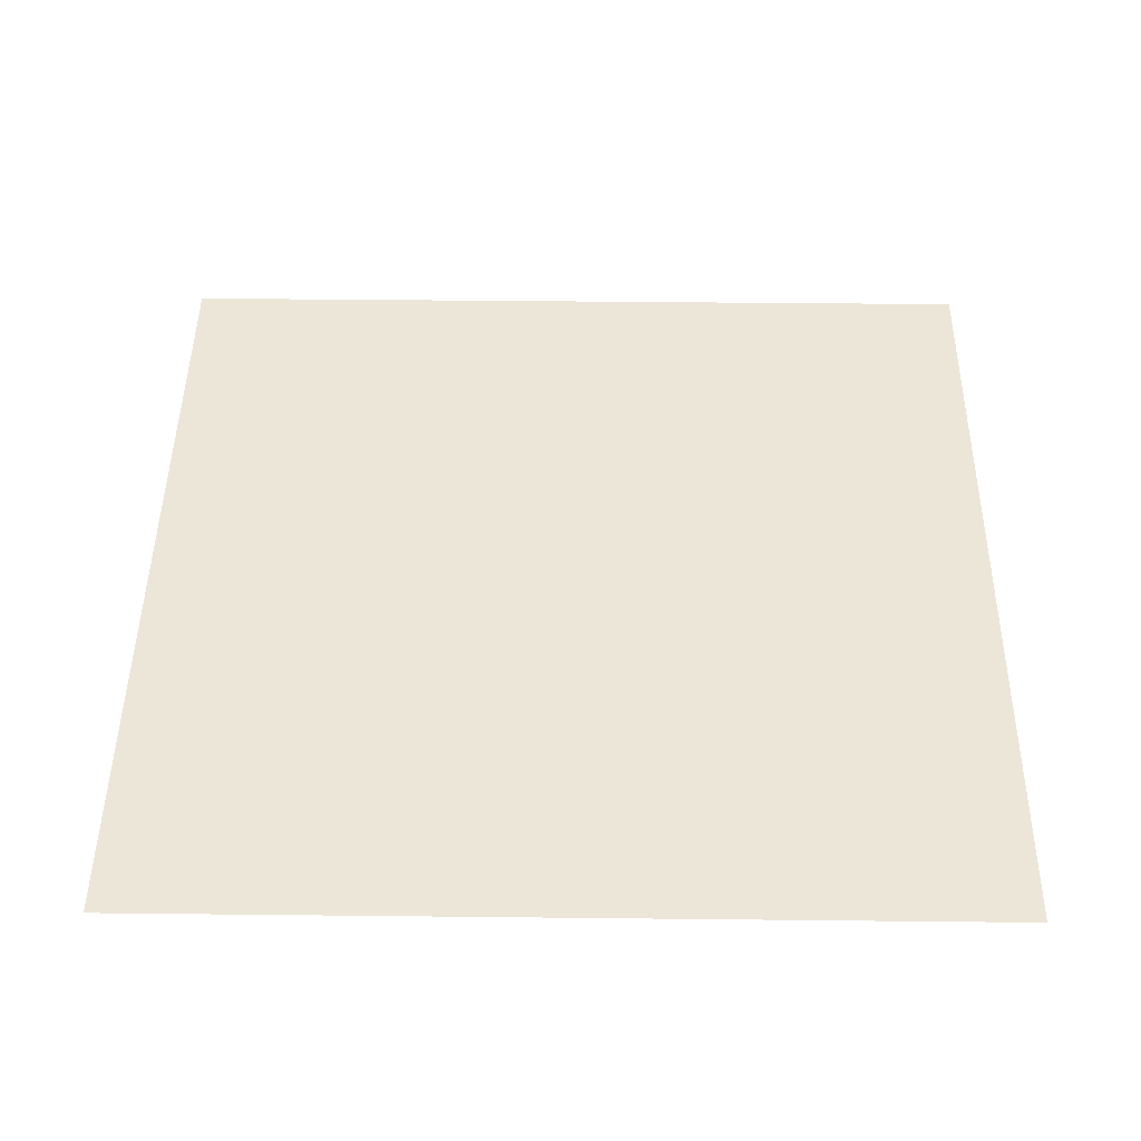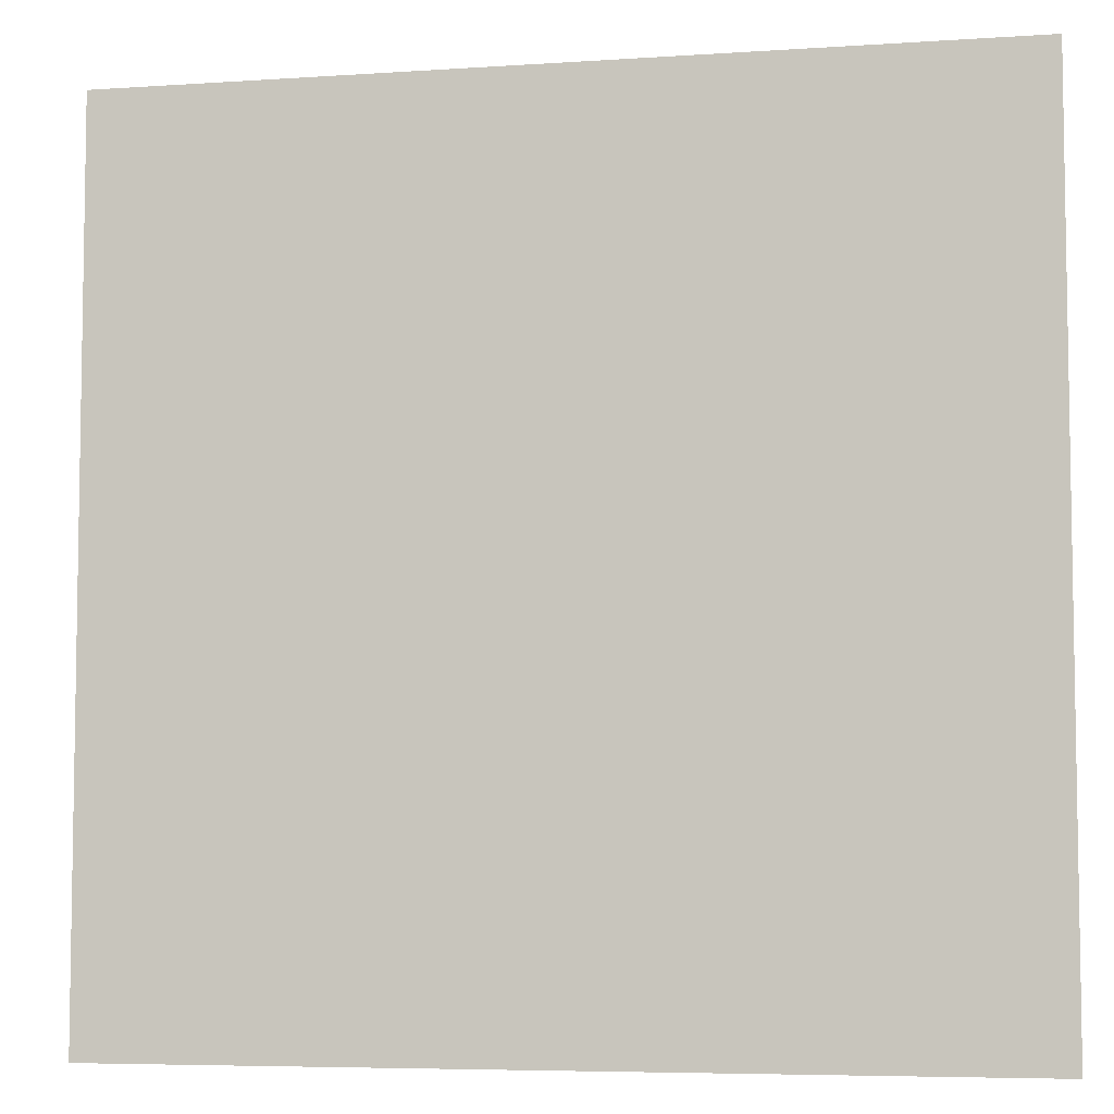
<metadata>
{"format":"obj","ext":"obj","renderer":"f3d","projection":"perspective","resolution":1024,"background":"white","views":[{"elev":46.1,"azim":90.7,"up":"+Z"},{"elev":-6.1,"azim":11.5,"up":"+Y"}]}
</metadata>
<code>
v -1536 -1600 0
v -1600 -1600 0
v -1600 -1536 0
v -1536 -1536 0
v -1664 -1600 0
v -1664 -1536 0
v -1728 -1600 0
v -1728 -1536 0
v -1792 -1600 0
v -1792 -1536 0
v -1856 -1600 0
v -1856 -1536 0
v -1920 -1600 0
v -1920 -1536 0
v -1984 -1600 0
v -1984 -1536 0
v -2048 -1600 0
v -2048 -1536 0
v -2112 -1600 0
v -2112 -1536 0
v -2176 -1600 0
v -2176 -1536 0
v -2240 -1600 0
v -2240 -1536 0
v -2304 -1600 0
v -2304 -1536 0
v -2368 -1600 0
v -2368 -1536 0
v -2432 -1600 0
v -2432 -1536 0
v -2496 -1600 0
v -2496 -1536 0
v -2560 -1600 0
v -2560 -1536 0
v -2624 -1600 0
v -2624 -1536 0
v -2688 -1600 0
v -2688 -1536 0
v -1536 -1664 0
v -1600 -1664 0
v -1664 -1664 0
v -1728 -1664 0
v -1792 -1664 0
v -1856 -1664 0
v -1920 -1664 0
v -1984 -1664 0
v -2048 -1664 0
v -2112 -1664 0
v -2176 -1664 0
v -2240 -1664 0
v -2304 -1664 0
v -2368 -1664 0
v -2432 -1664 0
v -2496 -1664 0
v -2560 -1664 0
v -2624 -1664 0
v -2688 -1664 0
v -1536 -1728 0
v -1600 -1728 0
v -1664 -1728 0
v -1728 -1728 0
v -1792 -1728 0
v -1856 -1728 0
v -1920 -1728 0
v -1984 -1728 0
v -2048 -1728 0
v -2112 -1728 0
v -2176 -1728 0
v -2240 -1728 0
v -2304 -1728 0
v -2368 -1728 0
v -2432 -1728 0
v -2496 -1728 0
v -2560 -1728 0
v -2624 -1728 0
v -2688 -1728 0
v -1536 -1792 0
v -1600 -1792 0
v -1664 -1792 0
v -1728 -1792 0
v -1792 -1792 0
v -1856 -1792 0
v -1920 -1792 0
v -1984 -1792 0
v -2048 -1792 0
v -2112 -1792 0
v -2176 -1792 0
v -2240 -1792 0
v -2304 -1792 0
v -2368 -1792 0
v -2432 -1792 0
v -2496 -1792 0
v -2560 -1792 0
v -2624 -1792 0
v -2688 -1792 0
v -1664 -1856 0
v -1728 -1856 0
v -1792 -1856 0
v -1856 -1856 0
v -1920 -1856 0
v -1984 -1856 0
v -2048 -1856 0
v -2112 -1856 0
v -2176 -1856 0
v -2240 -1856 0
v -2304 -1856 0
v -2368 -1856 0
v -2432 -1856 0
v -2496 -1856 0
v -2560 -1856 0
v -2624 -1856 0
v -1728 -1920 0
v -1792 -1920 0
v -1856 -1920 0
v -1920 -1920 0
v -1984 -1920 0
v -2048 -1920 0
v -2112 -1920 0
v -2176 -1920 0
v -2240 -1920 0
v -2304 -1920 0
v -2368 -1920 0
v -2432 -1920 0
v -2496 -1920 0
v -2560 -1920 0
v -1920 -1984 0
v -1984 -1984 0
v -2048 -1984 0
v -2112 -1984 0
v -2176 -1984 0
v -2240 -1984 0
v -2304 -1984 0
v -2368 -1984 0
v -2432 -1984 0
v -2496 -1984 0
v -1984 -2048 0
v -2048 -2048 0
v -2112 -2048 0
v -1856 -2304 0
v -1920 -2304 0
v -1920 -2240 0
v -1856 -2240 0
v -1984 -2304 0
v -1984 -2240 0
v -1728 -2368 0
v -1792 -2368 0
v -1792 -2304 0
v -1728 -2304 0
v -1856 -2368 0
v -1920 -2368 0
v -1984 -2368 0
v -2048 -2368 0
v -2048 -2304 0
v -2240 -2368 0
v -2304 -2368 0
v -2304 -2304 0
v -2240 -2304 0
v -2368 -2368 0
v -2368 -2304 0
v -1600 -2432 0
v -1664 -2432 0
v -1664 -2368 0
v -1600 -2368 0
v -1728 -2432 0
v -1792 -2432 0
v -1856 -2432 0
v -1920 -2432 0
v -1984 -2432 0
v -2048 -2432 0
v -2112 -2432 0
v -2112 -2368 0
v -2176 -2432 0
v -2240 -2432 0
v -2176 -2368 0
v -2304 -2432 0
v -2368 -2432 0
v -2432 -2432 0
v -2432 -2368 0
v -1536 -2496 0
v -1600 -2496 0
v -1536 -2432 0
v -1664 -2496 0
v -1728 -2496 0
v -1792 -2496 0
v -1856 -2496 0
v -1920 -2496 0
v -1984 -2496 0
v -2048 -2496 0
v -2112 -2496 0
v -2176 -2496 0
v -2240 -2496 0
v -2304 -2496 0
v -2368 -2496 0
v -2432 -2496 0
v -2496 -2496 0
v -2496 -2432 0
v -2560 -2496 0
v -2560 -2432 0
v -2624 -2496 0
v -2624 -2432 0
v -2688 -2496 0
v -2688 -2432 0
v -1536 -2560 0
v -1600 -2560 0
v -1664 -2560 0
v -1728 -2560 0
v -1792 -2560 0
v -1856 -2560 0
v -1920 -2560 0
v -1984 -2560 0
v -2048 -2560 0
v -2112 -2560 0
v -2176 -2560 0
v -2240 -2560 0
v -2304 -2560 0
v -2368 -2560 0
v -2432 -2560 0
v -2496 -2560 0
v -2560 -2560 0
v -2624 -2560 0
v -2688 -2560 0
v -1536 -2624 0
v -1600 -2624 0
v -1664 -2624 0
v -1728 -2624 0
v -1792 -2624 0
v -1856 -2624 0
v -1920 -2624 0
v -1984 -2624 0
v -2048 -2624 0
v -2112 -2624 0
v -2176 -2624 0
v -2240 -2624 0
v -2304 -2624 0
v -2368 -2624 0
v -2432 -2624 0
v -2496 -2624 0
v -2560 -2624 0
v -2624 -2624 0
v -2688 -2624 0
v -1536 -2688 0
v -1600 -2688 0
v -1664 -2688 0
v -1728 -2688 0
v -1792 -2688 0
v -1856 -2688 0
v -1920 -2688 0
v -1984 -2688 0
v -2048 -2688 0
v -2112 -2688 0
v -2176 -2688 0
v -2240 -2688 0
v -2304 -2688 0
v -2368 -2688 0
v -2432 -2688 0
v -2496 -2688 0
v -2560 -2688 0
v -2624 -2688 0
v -2688 -2688 0
v -1536 -1856 0
v -1600 -1856 0
v -2688 -1856 0
v -1536 -1920 0
v -1600 -1920 0
v -1664 -1920 0
v -2624 -1920 0
v -2688 -1920 0
v -1536 -1984 0
v -1600 -1984 0
v -1664 -1984 0
v -1728 -1984 0
v -1792 -1984 0
v -1856 -1984 0
v -2560 -1984 0
v -2624 -1984 0
v -2688 -1984 0
v -1536 -2048 0
v -1600 -2048 0
v -1664 -2048 0
v -1728 -2048 0
v -1792 -2048 0
v -1856 -2048 0
v -1920 -2048 0
v -2176 -2048 0
v -2240 -2048 0
v -2304 -2048 0
v -2368 -2048 0
v -2432 -2048 0
v -2496 -2048 0
v -2560 -2048 0
v -2624 -2048 0
v -2688 -2048 0
v -1536 -2112 0
v -1600 -2112 0
v -1664 -2112 0
v -1728 -2112 0
v -1792 -2112 0
v -1856 -2112 0
v -1920 -2112 0
v -1984 -2112 0
v -2048 -2112 0
v -2112 -2112 0
v -2176 -2112 0
v -2240 -2112 0
v -2304 -2112 0
v -2368 -2112 0
v -2432 -2112 0
v -2496 -2112 0
v -2560 -2112 0
v -2624 -2112 0
v -2688 -2112 0
v -1536 -2176 0
v -1600 -2176 0
v -1664 -2176 0
v -1728 -2176 0
v -1792 -2176 0
v -1856 -2176 0
v -1920 -2176 0
v -1984 -2176 0
v -2048 -2176 0
v -2112 -2176 0
v -2176 -2176 0
v -2240 -2176 0
v -2304 -2176 0
v -2368 -2176 0
v -2432 -2176 0
v -2496 -2176 0
v -2560 -2176 0
v -2624 -2176 0
v -2688 -2176 0
v -1536 -2240 0
v -1600 -2240 0
v -1664 -2240 0
v -1728 -2240 0
v -1792 -2240 0
v -2048 -2240 0
v -2112 -2240 0
v -2176 -2240 0
v -2240 -2240 0
v -2304 -2240 0
v -2368 -2240 0
v -2432 -2240 0
v -2496 -2240 0
v -2560 -2240 0
v -2624 -2240 0
v -2688 -2240 0
v -1536 -2304 0
v -1600 -2304 0
v -1664 -2304 0
v -2112 -2304 0
v -2176 -2304 0
v -2432 -2304 0
v -2496 -2304 0
v -2560 -2304 0
v -2624 -2304 0
v -2688 -2304 0
v -1536 -2368 0
v -2496 -2368 0
v -2560 -2368 0
v -2624 -2368 0
v -2688 -2368 0
g mesh_[00]_[00]
f 1 2 3 4
f 2 5 6 3
f 5 7 8 6
f 7 9 10 8
f 9 11 12 10
f 11 13 14 12
f 13 15 16 14
f 15 17 18 16
f 17 19 20 18
f 19 21 22 20
f 21 23 24 22
f 23 25 26 24
f 25 27 28 26
f 27 29 30 28
f 29 31 32 30
f 31 33 34 32
f 33 35 36 34
f 35 37 38 36
f 39 40 2 1
f 40 41 5 2
f 41 42 7 5
f 42 43 9 7
f 43 44 11 9
f 44 45 13 11
f 45 46 15 13
f 46 47 17 15
f 47 48 19 17
f 48 49 21 19
f 49 50 23 21
f 50 51 25 23
f 51 52 27 25
f 52 53 29 27
f 53 54 31 29
f 54 55 33 31
f 55 56 35 33
f 56 57 37 35
f 58 59 40 39
f 59 60 41 40
f 60 61 42 41
f 61 62 43 42
f 62 63 44 43
f 63 64 45 44
f 64 65 46 45
f 65 66 47 46
f 66 67 48 47
f 67 68 49 48
f 68 69 50 49
f 69 70 51 50
f 70 71 52 51
f 71 72 53 52
f 72 73 54 53
f 73 74 55 54
f 74 75 56 55
f 75 76 57 56
f 77 78 59 58
f 78 79 60 59
f 79 80 61 60
f 80 81 62 61
f 81 82 63 62
f 82 83 64 63
f 83 84 65 64
f 84 85 66 65
f 85 86 67 66
f 86 87 68 67
f 87 88 69 68
f 88 89 70 69
f 89 90 71 70
f 90 91 72 71
f 91 92 73 72
f 92 93 74 73
f 93 94 75 74
f 94 95 76 75
f 96 97 80 79
f 97 98 81 80
f 98 99 82 81
f 99 100 83 82
f 100 101 84 83
f 101 102 85 84
f 102 103 86 85
f 103 104 87 86
f 104 105 88 87
f 105 106 89 88
f 106 107 90 89
f 107 108 91 90
f 108 109 92 91
f 109 110 93 92
f 110 111 94 93
f 112 113 98 97
f 113 114 99 98
f 114 115 100 99
f 115 116 101 100
f 116 117 102 101
f 117 118 103 102
f 118 119 104 103
f 119 120 105 104
f 120 121 106 105
f 121 122 107 106
f 122 123 108 107
f 123 124 109 108
f 124 125 110 109
f 126 127 116 115
f 127 128 117 116
f 128 129 118 117
f 129 130 119 118
f 130 131 120 119
f 131 132 121 120
f 132 133 122 121
f 133 134 123 122
f 134 135 124 123
f 136 137 128 127
f 137 138 129 128
f 139 140 141 142
f 140 143 144 141
f 145 146 147 148
f 146 149 139 147
f 149 150 140 139
f 150 151 143 140
f 151 152 153 143
f 154 155 156 157
f 155 158 159 156
f 160 161 162 163
f 161 164 145 162
f 164 165 146 145
f 165 166 149 146
f 166 167 150 149
f 167 168 151 150
f 168 169 152 151
f 169 170 171 152
f 172 173 154 174
f 173 175 155 154
f 175 176 158 155
f 176 177 178 158
f 179 180 160 181
f 180 182 161 160
f 182 183 164 161
f 183 184 165 164
f 184 185 166 165
f 185 186 167 166
f 186 187 168 167
f 187 188 169 168
f 188 189 170 169
f 189 190 172 170
f 190 191 173 172
f 191 192 175 173
f 192 193 176 175
f 193 194 177 176
f 194 195 196 177
f 195 197 198 196
f 197 199 200 198
f 199 201 202 200
f 203 204 180 179
f 204 205 182 180
f 205 206 183 182
f 206 207 184 183
f 207 208 185 184
f 208 209 186 185
f 209 210 187 186
f 210 211 188 187
f 211 212 189 188
f 212 213 190 189
f 213 214 191 190
f 214 215 192 191
f 215 216 193 192
f 216 217 194 193
f 217 218 195 194
f 218 219 197 195
f 219 220 199 197
f 220 221 201 199
f 222 223 204 203
f 223 224 205 204
f 224 225 206 205
f 225 226 207 206
f 226 227 208 207
f 227 228 209 208
f 228 229 210 209
f 229 230 211 210
f 230 231 212 211
f 231 232 213 212
f 232 233 214 213
f 233 234 215 214
f 234 235 216 215
f 235 236 217 216
f 236 237 218 217
f 237 238 219 218
f 238 239 220 219
f 239 240 221 220
f 241 242 223 222
f 242 243 224 223
f 243 244 225 224
f 244 245 226 225
f 245 246 227 226
f 246 247 228 227
f 247 248 229 228
f 248 249 230 229
f 249 250 231 230
f 250 251 232 231
f 251 252 233 232
f 252 253 234 233
f 253 254 235 234
f 254 255 236 235
f 255 256 237 236
f 256 257 238 237
f 257 258 239 238
f 258 259 240 239
g mesh_[01]_[00]
f 1 2 3 4
f 2 5 6 3
f 5 7 8 6
f 7 9 10 8
f 9 11 12 10
f 11 13 14 12
f 13 15 16 14
f 15 17 18 16
f 17 19 20 18
f 19 21 22 20
f 21 23 24 22
f 23 25 26 24
f 25 27 28 26
f 27 29 30 28
f 29 31 32 30
f 31 33 34 32
f 33 35 36 34
f 35 37 38 36
f 39 40 2 1
f 40 41 5 2
f 41 42 7 5
f 42 43 9 7
f 43 44 11 9
f 44 45 13 11
f 45 46 15 13
f 46 47 17 15
f 47 48 19 17
f 48 49 21 19
f 49 50 23 21
f 50 51 25 23
f 51 52 27 25
f 52 53 29 27
f 53 54 31 29
f 54 55 33 31
f 55 56 35 33
f 56 57 37 35
f 58 59 40 39
f 59 60 41 40
f 60 61 42 41
f 61 62 43 42
f 62 63 44 43
f 63 64 45 44
f 64 65 46 45
f 65 66 47 46
f 66 67 48 47
f 67 68 49 48
f 68 69 50 49
f 69 70 51 50
f 70 71 52 51
f 71 72 53 52
f 72 73 54 53
f 73 74 55 54
f 74 75 56 55
f 75 76 57 56
f 77 78 59 58
f 78 79 60 59
f 79 80 61 60
f 80 81 62 61
f 81 82 63 62
f 82 83 64 63
f 83 84 65 64
f 84 85 66 65
f 85 86 67 66
f 86 87 68 67
f 87 88 69 68
f 88 89 70 69
f 89 90 71 70
f 90 91 72 71
f 91 92 73 72
f 92 93 74 73
f 93 94 75 74
f 94 95 76 75
f 260 261 78 77
f 261 96 79 78
f 96 97 80 79
f 97 98 81 80
f 98 99 82 81
f 99 100 83 82
f 100 101 84 83
f 101 102 85 84
f 102 103 86 85
f 103 104 87 86
f 104 105 88 87
f 105 106 89 88
f 106 107 90 89
f 107 108 91 90
f 108 109 92 91
f 109 110 93 92
f 110 111 94 93
f 111 262 95 94
f 263 264 261 260
f 264 265 96 261
f 265 112 97 96
f 112 113 98 97
f 113 114 99 98
f 114 115 100 99
f 115 116 101 100
f 116 117 102 101
f 117 118 103 102
f 118 119 104 103
f 119 120 105 104
f 120 121 106 105
f 121 122 107 106
f 122 123 108 107
f 123 124 109 108
f 124 125 110 109
f 125 266 111 110
f 266 267 262 111
f 268 269 264 263
f 269 270 265 264
f 270 271 112 265
f 271 272 113 112
f 272 273 114 113
f 273 126 115 114
f 126 127 116 115
f 127 128 117 116
f 128 129 118 117
f 129 130 119 118
f 130 131 120 119
f 131 132 121 120
f 132 133 122 121
f 133 134 123 122
f 134 135 124 123
f 135 274 125 124
f 274 275 266 125
f 275 276 267 266
f 277 278 269 268
f 278 279 270 269
f 279 280 271 270
f 280 281 272 271
f 281 282 273 272
f 282 283 126 273
f 283 136 127 126
f 136 137 128 127
f 137 138 129 128
f 138 284 130 129
f 284 285 131 130
f 285 286 132 131
f 286 287 133 132
f 287 288 134 133
f 288 289 135 134
f 289 290 274 135
f 290 291 275 274
f 291 292 276 275
f 293 294 278 277
f 294 295 279 278
f 295 296 280 279
f 296 297 281 280
f 297 298 282 281
f 298 299 283 282
f 299 300 136 283
f 300 301 137 136
f 301 302 138 137
f 302 303 284 138
f 303 304 285 284
f 304 305 286 285
f 305 306 287 286
f 306 307 288 287
f 307 308 289 288
f 308 309 290 289
f 309 310 291 290
f 310 311 292 291
f 312 313 294 293
f 313 314 295 294
f 314 315 296 295
f 315 316 297 296
f 316 317 298 297
f 317 318 299 298
f 318 319 300 299
f 319 320 301 300
f 320 321 302 301
f 321 322 303 302
f 322 323 304 303
f 323 324 305 304
f 324 325 306 305
f 325 326 307 306
f 326 327 308 307
f 327 328 309 308
f 328 329 310 309
f 329 330 311 310
f 331 332 313 312
f 332 333 314 313
f 333 334 315 314
f 334 335 316 315
f 335 142 317 316
f 142 141 318 317
f 141 144 319 318
f 144 336 320 319
f 336 337 321 320
f 337 338 322 321
f 338 339 323 322
f 339 340 324 323
f 340 341 325 324
f 341 342 326 325
f 342 343 327 326
f 343 344 328 327
f 344 345 329 328
f 345 346 330 329
f 347 348 332 331
f 348 349 333 332
f 349 148 334 333
f 148 147 335 334
f 147 139 142 335
f 139 140 141 142
f 140 143 144 141
f 143 153 336 144
f 153 350 337 336
f 350 351 338 337
f 351 157 339 338
f 157 156 340 339
f 156 159 341 340
f 159 352 342 341
f 352 353 343 342
f 353 354 344 343
f 354 355 345 344
f 355 356 346 345
f 357 163 348 347
f 163 162 349 348
f 162 145 148 349
f 145 146 147 148
f 146 149 139 147
f 149 150 140 139
f 150 151 143 140
f 151 152 153 143
f 152 171 350 153
f 171 174 351 350
f 174 154 157 351
f 154 155 156 157
f 155 158 159 156
f 158 178 352 159
f 178 358 353 352
f 358 359 354 353
f 359 360 355 354
f 360 361 356 355
f 181 160 163 357
f 160 161 162 163
f 161 164 145 162
f 164 165 146 145
f 165 166 149 146
f 166 167 150 149
f 167 168 151 150
f 168 169 152 151
f 169 170 171 152
f 170 172 174 171
f 172 173 154 174
f 173 175 155 154
f 175 176 158 155
f 176 177 178 158
f 177 196 358 178
f 196 198 359 358
f 198 200 360 359
f 200 202 361 360
f 179 180 160 181
f 180 182 161 160
f 182 183 164 161
f 183 184 165 164
f 184 185 166 165
f 185 186 167 166
f 186 187 168 167
f 187 188 169 168
f 188 189 170 169
f 189 190 172 170
f 190 191 173 172
f 191 192 175 173
f 192 193 176 175
f 193 194 177 176
f 194 195 196 177
f 195 197 198 196
f 197 199 200 198
f 199 201 202 200
f 203 204 180 179
f 204 205 182 180
f 205 206 183 182
f 206 207 184 183
f 207 208 185 184
f 208 209 186 185
f 209 210 187 186
f 210 211 188 187
f 211 212 189 188
f 212 213 190 189
f 213 214 191 190
f 214 215 192 191
f 215 216 193 192
f 216 217 194 193
f 217 218 195 194
f 218 219 197 195
f 219 220 199 197
f 220 221 201 199
f 222 223 204 203
f 223 224 205 204
f 224 225 206 205
f 225 226 207 206
f 226 227 208 207
f 227 228 209 208
f 228 229 210 209
f 229 230 211 210
f 230 231 212 211
f 231 232 213 212
f 232 233 214 213
f 233 234 215 214
f 234 235 216 215
f 235 236 217 216
f 236 237 218 217
f 237 238 219 218
f 238 239 220 219
f 239 240 221 220
f 241 242 223 222
f 242 243 224 223
f 243 244 225 224
f 244 245 226 225
f 245 246 227 226
f 246 247 228 227
f 247 248 229 228
f 248 249 230 229
f 249 250 231 230
f 250 251 232 231
f 251 252 233 232
f 252 253 234 233
f 253 254 235 234
f 254 255 236 235
f 255 256 237 236
f 256 257 238 237
f 257 258 239 238
f 258 259 240 239
g mesh_[02]_[00]
f 1 2 3 4
f 2 5 6 3
f 5 7 8 6
f 7 9 10 8
f 9 11 12 10
f 11 13 14 12
f 13 15 16 14
f 15 17 18 16
f 17 19 20 18
f 19 21 22 20
f 21 23 24 22
f 23 25 26 24
f 25 27 28 26
f 27 29 30 28
f 29 31 32 30
f 31 33 34 32
f 33 35 36 34
f 35 37 38 36
f 39 40 2 1
f 40 41 5 2
f 41 42 7 5
f 42 43 9 7
f 43 44 11 9
f 44 45 13 11
f 45 46 15 13
f 46 47 17 15
f 47 48 19 17
f 48 49 21 19
f 49 50 23 21
f 50 51 25 23
f 51 52 27 25
f 52 53 29 27
f 53 54 31 29
f 54 55 33 31
f 55 56 35 33
f 56 57 37 35
f 58 59 40 39
f 59 60 41 40
f 60 61 42 41
f 61 62 43 42
f 62 63 44 43
f 63 64 45 44
f 64 65 46 45
f 65 66 47 46
f 66 67 48 47
f 67 68 49 48
f 68 69 50 49
f 69 70 51 50
f 70 71 52 51
f 71 72 53 52
f 72 73 54 53
f 73 74 55 54
f 74 75 56 55
f 75 76 57 56
f 77 78 59 58
f 78 79 60 59
f 79 80 61 60
f 80 81 62 61
f 81 82 63 62
f 82 83 64 63
f 83 84 65 64
f 84 85 66 65
f 85 86 67 66
f 86 87 68 67
f 87 88 69 68
f 88 89 70 69
f 89 90 71 70
f 90 91 72 71
f 91 92 73 72
f 92 93 74 73
f 93 94 75 74
f 94 95 76 75
f 96 97 80 79
f 97 98 81 80
f 98 99 82 81
f 99 100 83 82
f 100 101 84 83
f 101 102 85 84
f 102 103 86 85
f 103 104 87 86
f 104 105 88 87
f 105 106 89 88
f 106 107 90 89
f 107 108 91 90
f 108 109 92 91
f 109 110 93 92
f 110 111 94 93
f 112 113 98 97
f 113 114 99 98
f 114 115 100 99
f 115 116 101 100
f 116 117 102 101
f 117 118 103 102
f 118 119 104 103
f 119 120 105 104
f 120 121 106 105
f 121 122 107 106
f 122 123 108 107
f 123 124 109 108
f 124 125 110 109
f 126 127 116 115
f 127 128 117 116
f 128 129 118 117
f 129 130 119 118
f 130 131 120 119
f 131 132 121 120
f 132 133 122 121
f 133 134 123 122
f 134 135 124 123
f 136 137 128 127
f 137 138 129 128
f 139 140 141 142
f 140 143 144 141
f 145 146 147 148
f 146 149 139 147
f 149 150 140 139
f 150 151 143 140
f 151 152 153 143
f 154 155 156 157
f 155 158 159 156
f 160 161 162 163
f 161 164 145 162
f 164 165 146 145
f 165 166 149 146
f 166 167 150 149
f 167 168 151 150
f 168 169 152 151
f 169 170 171 152
f 172 173 154 174
f 173 175 155 154
f 175 176 158 155
f 176 177 178 158
f 179 180 160 181
f 180 182 161 160
f 182 183 164 161
f 183 184 165 164
f 184 185 166 165
f 185 186 167 166
f 186 187 168 167
f 187 188 169 168
f 188 189 170 169
f 189 190 172 170
f 190 191 173 172
f 191 192 175 173
f 192 193 176 175
f 193 194 177 176
f 194 195 196 177
f 195 197 198 196
f 197 199 200 198
f 199 201 202 200
f 203 204 180 179
f 204 205 182 180
f 205 206 183 182
f 206 207 184 183
f 207 208 185 184
f 208 209 186 185
f 209 210 187 186
f 210 211 188 187
f 211 212 189 188
f 212 213 190 189
f 213 214 191 190
f 214 215 192 191
f 215 216 193 192
f 216 217 194 193
f 217 218 195 194
f 218 219 197 195
f 219 220 199 197
f 220 221 201 199
f 222 223 204 203
f 223 224 205 204
f 224 225 206 205
f 225 226 207 206
f 226 227 208 207
f 227 228 209 208
f 228 229 210 209
f 229 230 211 210
f 230 231 212 211
f 231 232 213 212
f 232 233 214 213
f 233 234 215 214
f 234 235 216 215
f 235 236 217 216
f 236 237 218 217
f 237 238 219 218
f 238 239 220 219
f 239 240 221 220
f 241 242 223 222
f 242 243 224 223
f 243 244 225 224
f 244 245 226 225
f 245 246 227 226
f 246 247 228 227
f 247 248 229 228
f 248 249 230 229
f 249 250 231 230
f 250 251 232 231
f 251 252 233 232
f 252 253 234 233
f 253 254 235 234
f 254 255 236 235
f 255 256 237 236
f 256 257 238 237
f 257 258 239 238
f 258 259 240 239

</code>
